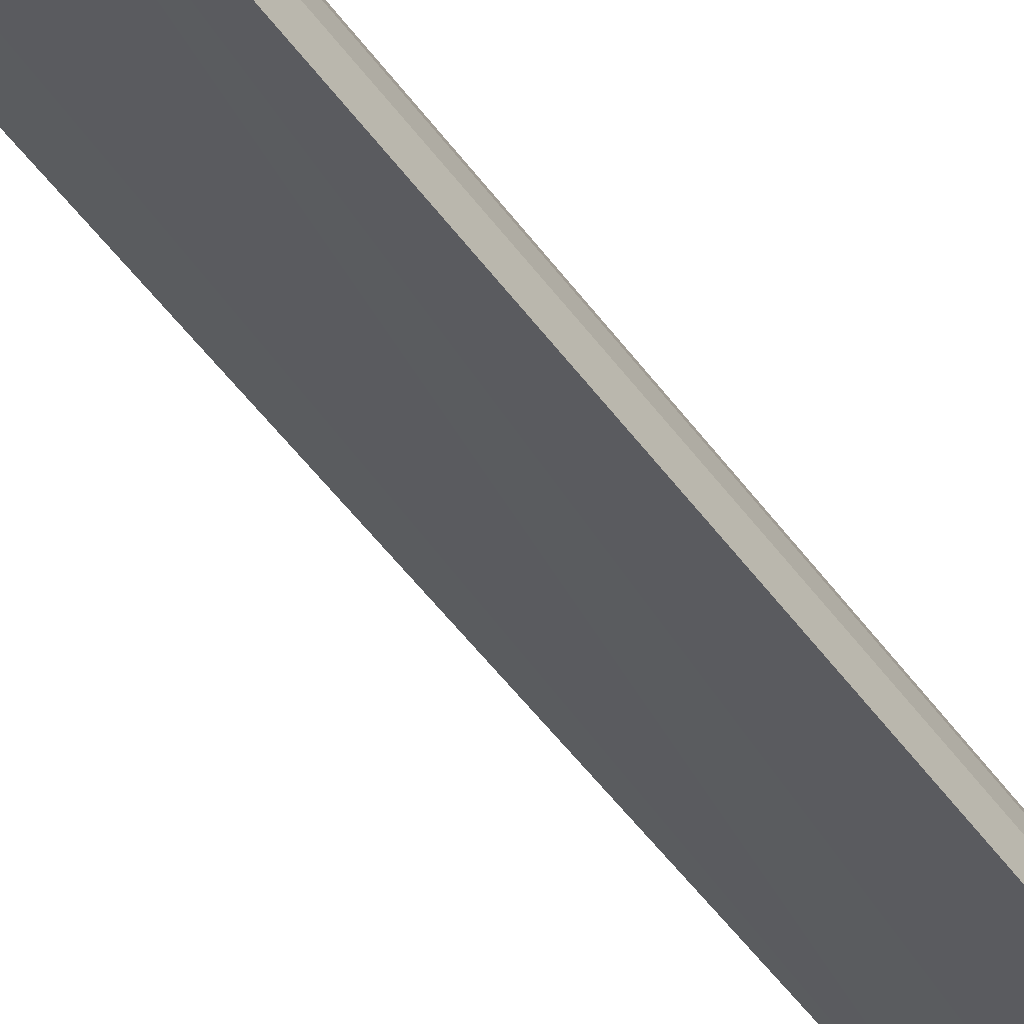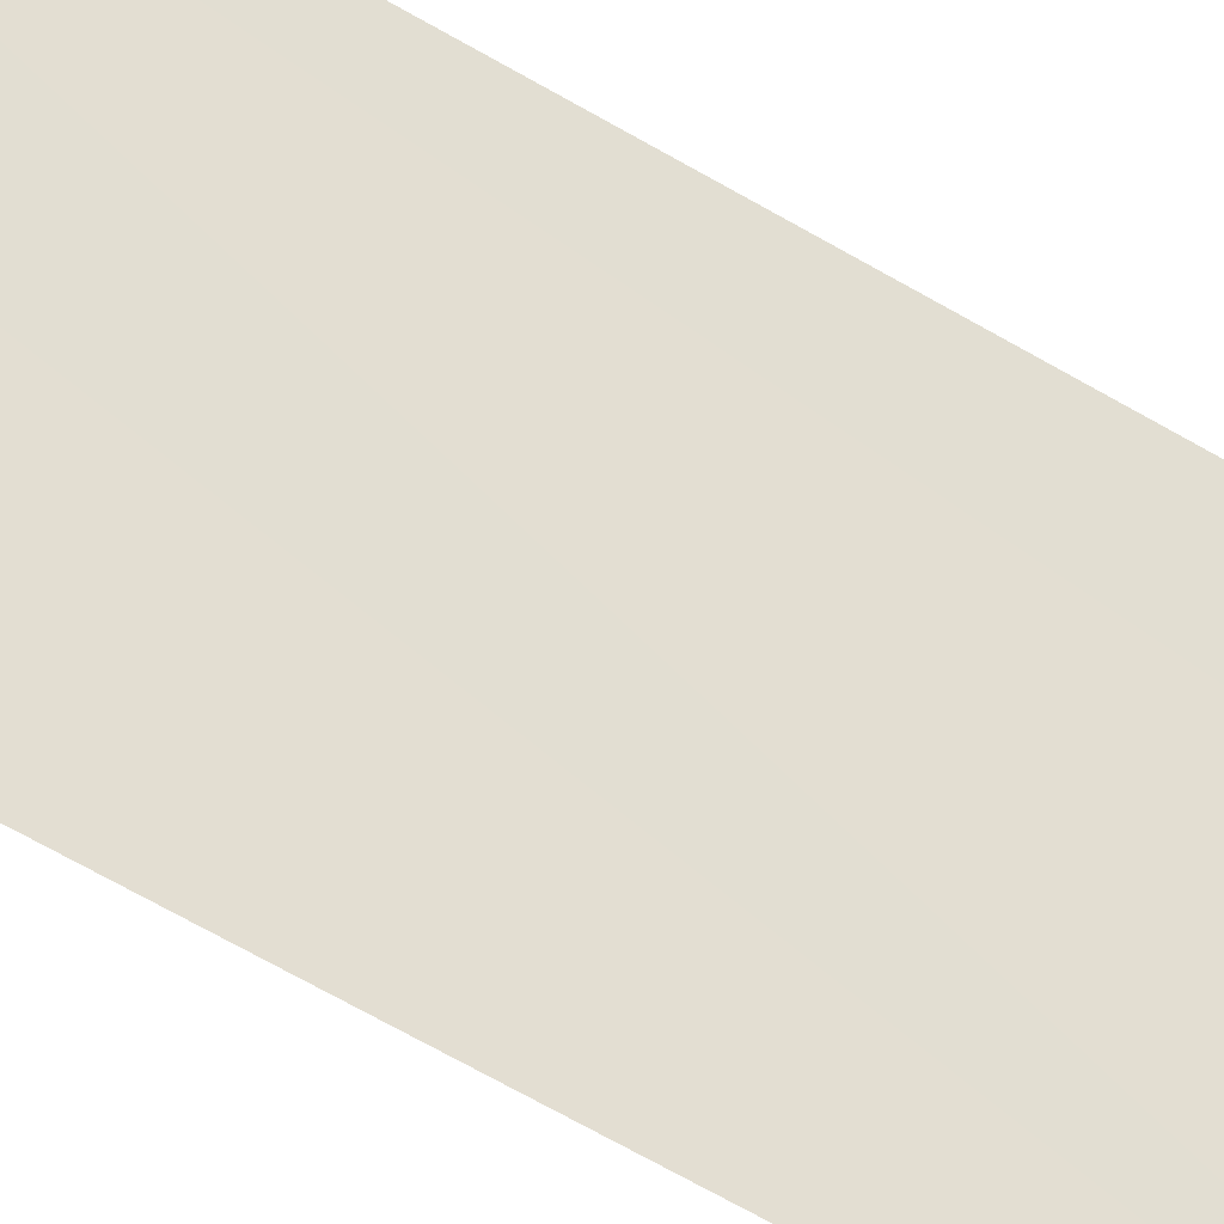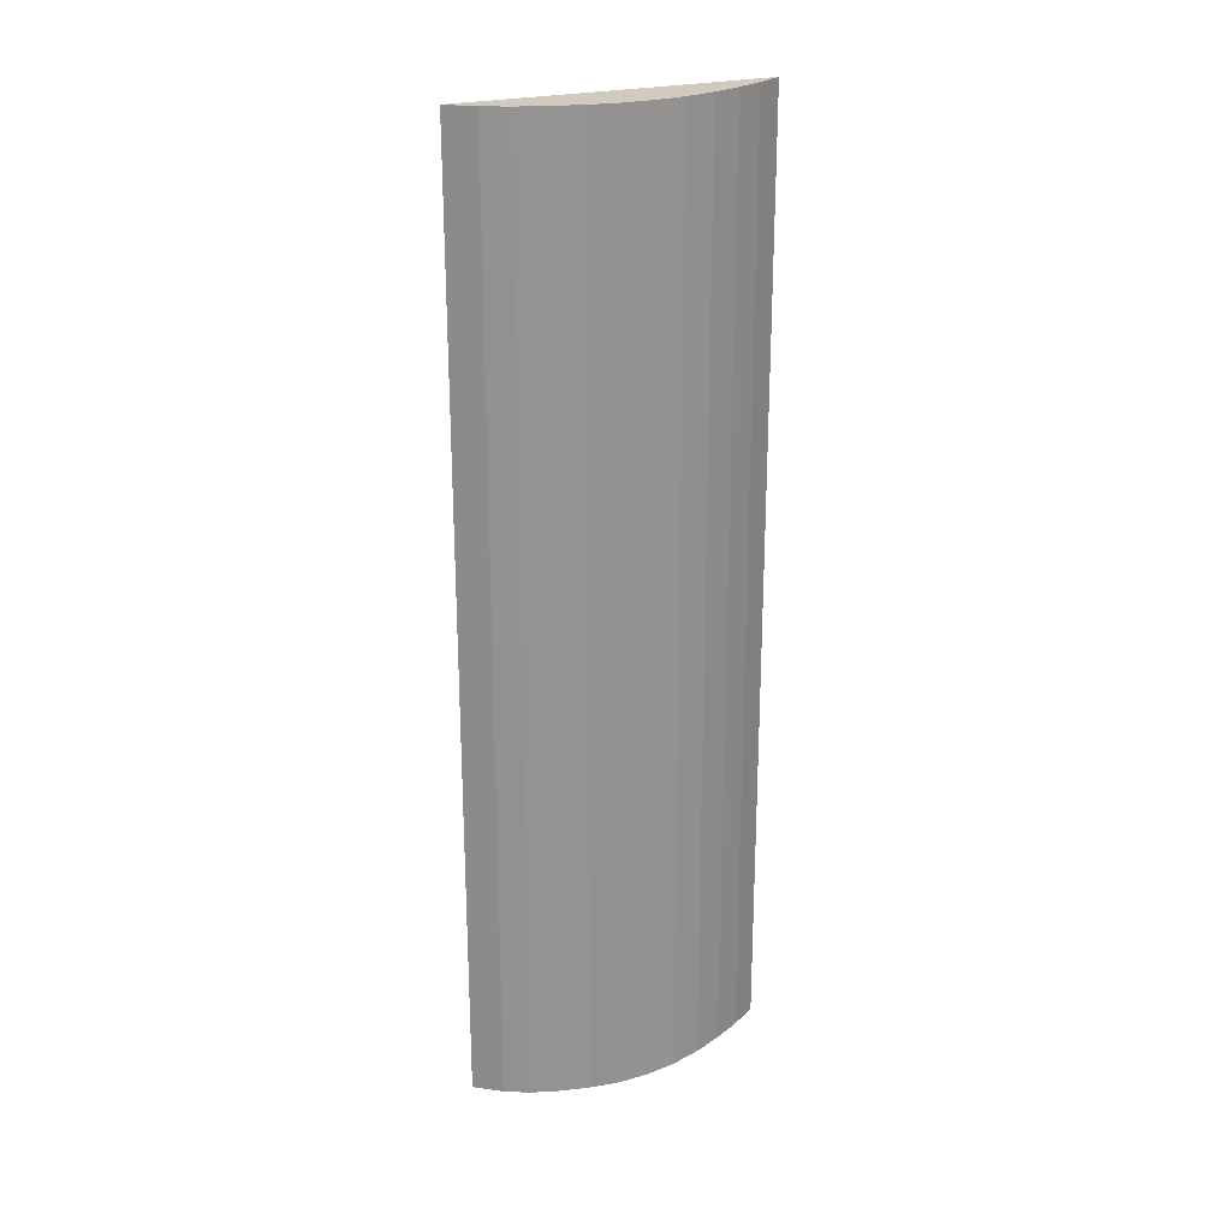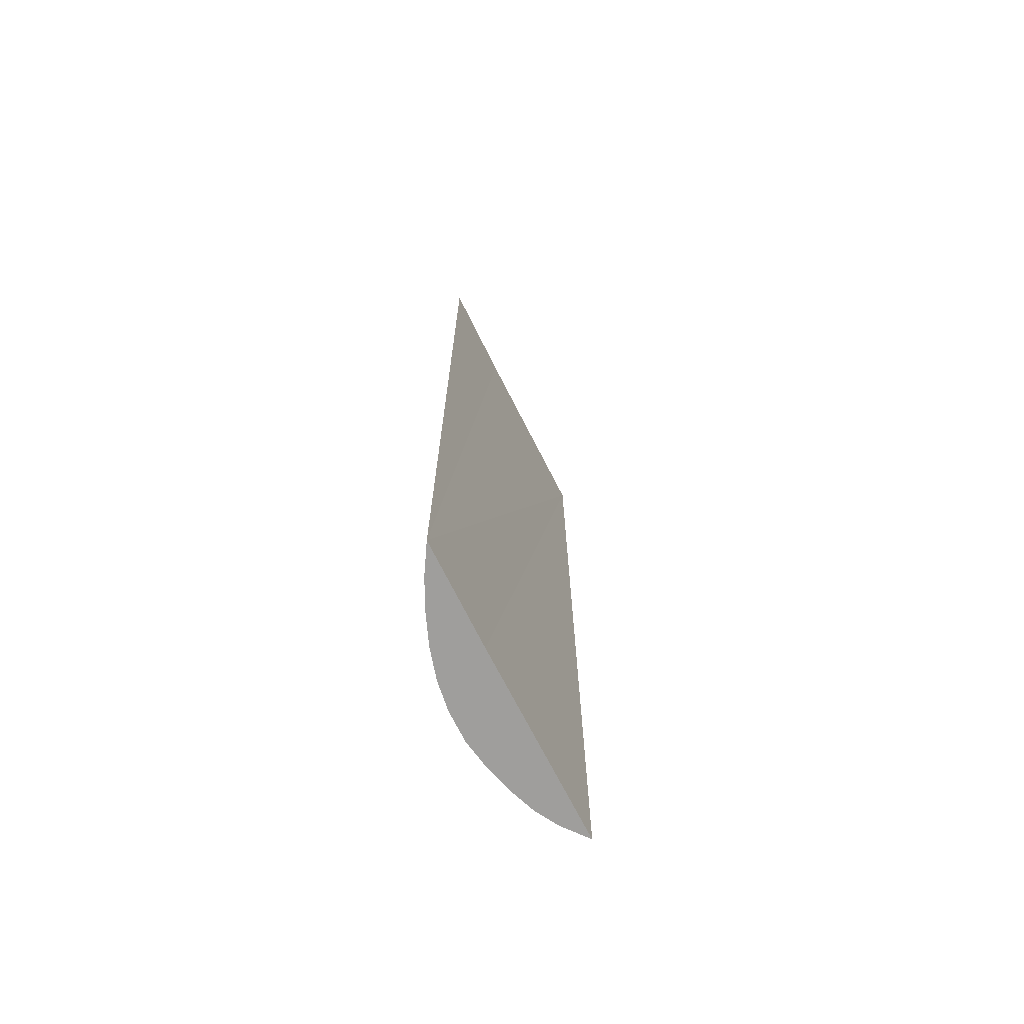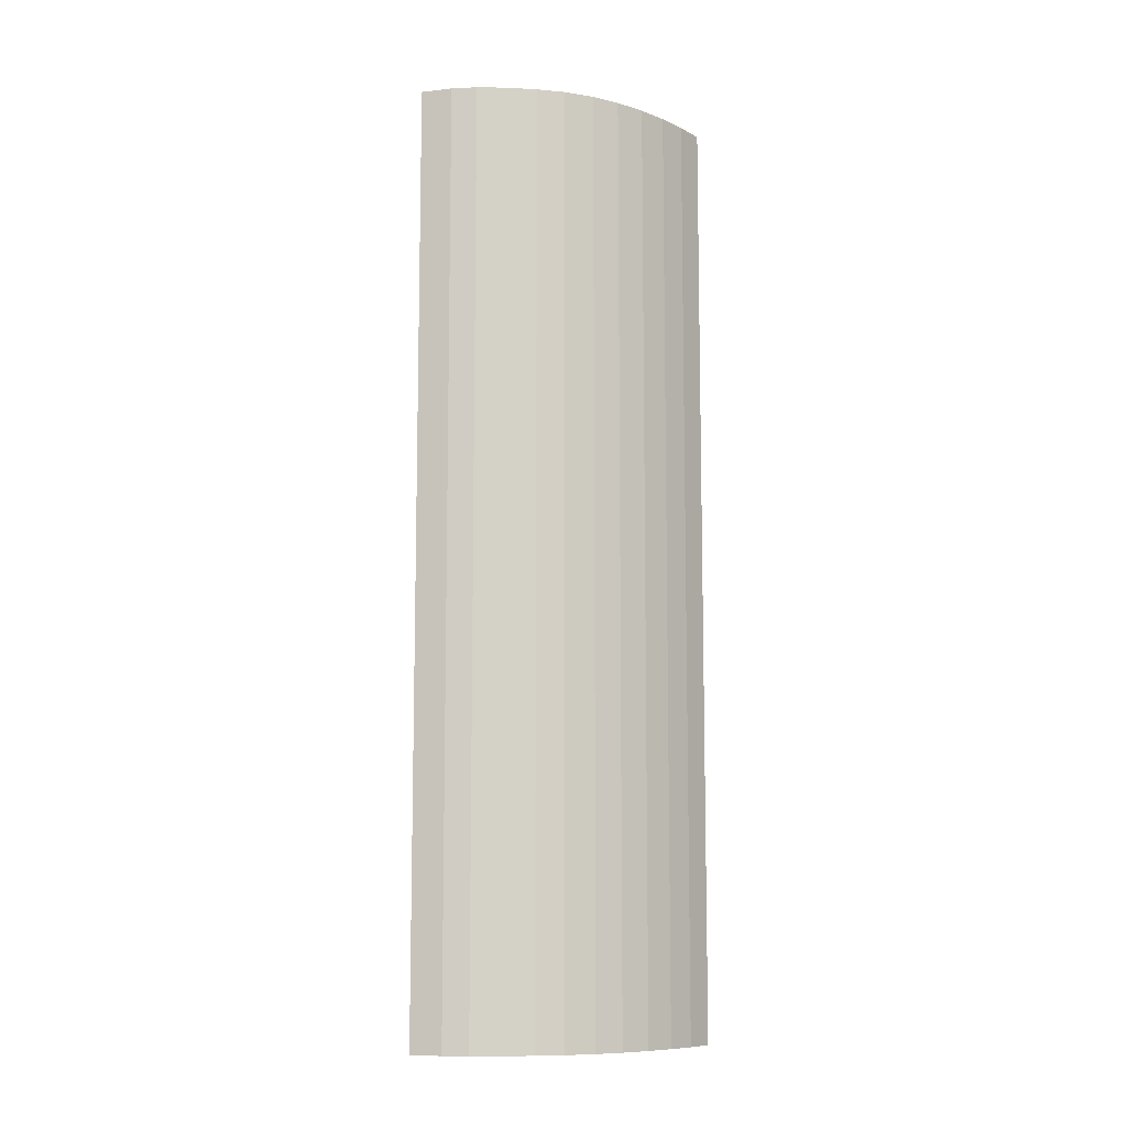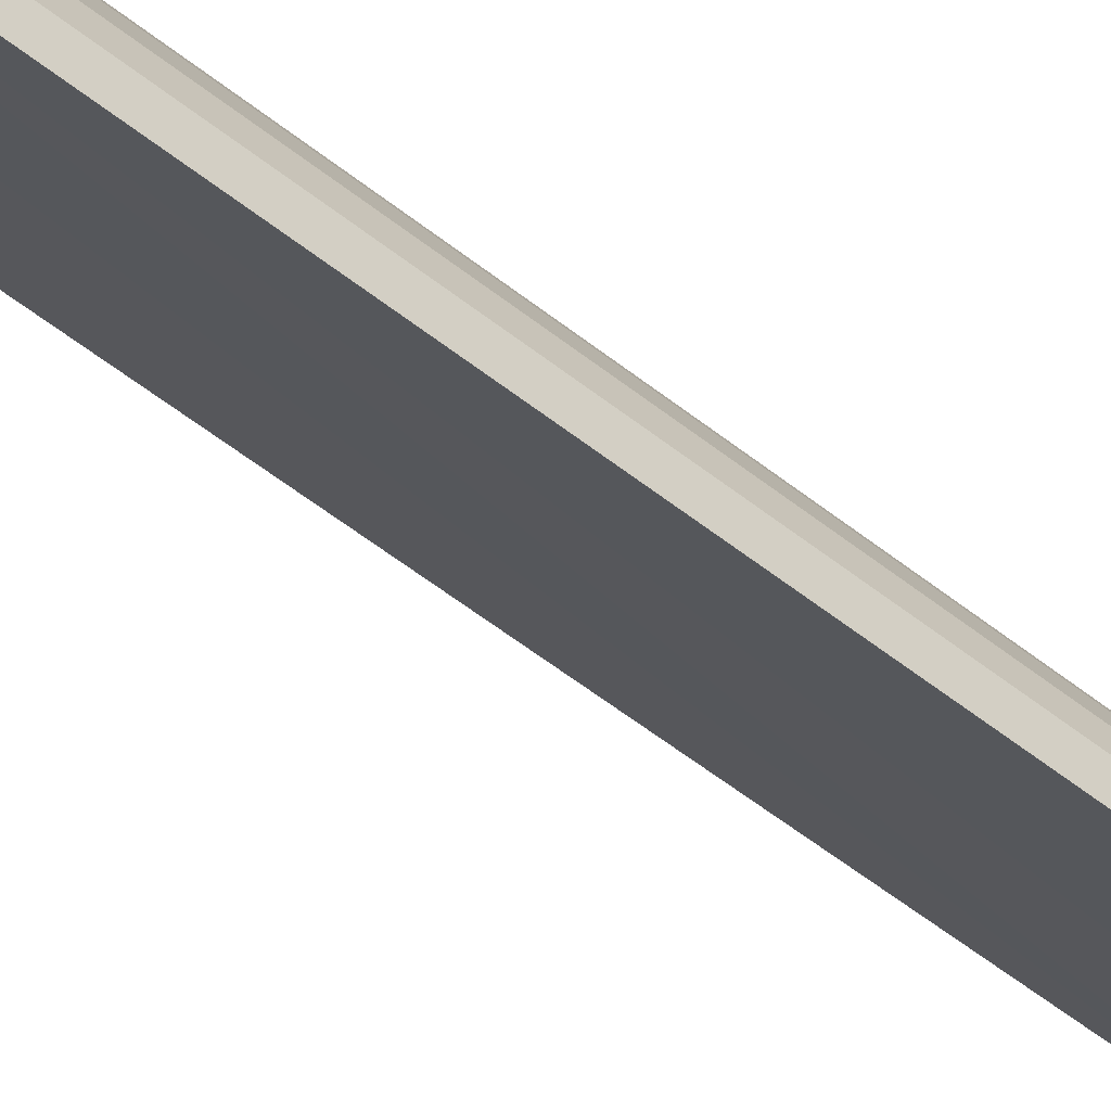
<metadata>
{"format":"obj","ext":"obj","renderer":"f3d","projection":"perspective","resolution":1024,"background":"white","views":[{"elev":-56.2,"azim":-143.4,"up":"+Z"},{"elev":-70.1,"azim":60.4,"up":"+Z"},{"elev":23.6,"azim":-77.3,"up":"+Y"},{"elev":-71.0,"azim":65.1,"up":"+Y"},{"elev":-9.6,"azim":-74.2,"up":"+Y"},{"elev":-57.1,"azim":-129.3,"up":"+Z"}]}
</metadata>
<code>
v  2.695 20.35 2.75
v  3.492 20.35 4.31
v  4.137 20.35 4.548
v  2.89 20.35 4.022
v  2.296 20.35 3.681
v  1.734 20.35 3.274
v  1.466 20.35 1.187
v  1.27 20.35 2.835
v  0.845 20.35 2.302
v  0.55 20.35 1.769
v  0.001 20.35 -0.682
v  0.283 20.35 1.162
v  0.084 20.35 0.547
v  0 20.35 1.246e-15
v  0 0 0
v  0.084 -3.349e-17 0.547
v  0.283 -7.115e-17 1.162
v  0.001 4.176e-17 -0.682
v  0.55 -1.083e-16 1.769
v  0.845 -1.41e-16 2.302
v  1.27 -1.736e-16 2.835
v  1.734 -2.005e-16 3.274
v  2.296 -2.254e-16 3.681
v  2.89 -2.463e-16 4.022
v  3.492 -2.639e-16 4.31
v  4.137 -2.785e-16 4.548
v  2.695 -1.684e-16 2.75
v  1.466 -7.268e-17 1.187
g defaultobject
f 1 2 3
f 2 1 4
f 4 1 5
f 5 1 6
f 6 1 7
f 6 7 8
f 8 7 9
f 9 7 10
f 10 7 11
f 10 11 12
f 12 11 13
f 13 11 14
f 15 13 14
f 13 15 16
f 16 12 13
f 12 16 17
f 18 14 11
f 14 18 15
f 17 10 12
f 10 17 19
f 19 9 10
f 9 19 20
f 20 8 9
f 8 20 21
f 21 6 8
f 6 21 22
f 22 5 6
f 5 22 23
f 23 4 5
f 4 23 24
f 24 2 4
f 2 24 25
f 25 3 2
f 3 25 26
f 26 1 3
f 1 26 7
f 7 26 11
f 11 26 27
f 11 27 18
f 18 27 28
f 25 27 26
f 27 25 24
f 27 24 23
f 27 23 22
f 27 22 28
f 28 22 21
f 28 21 20
f 28 20 19
f 28 19 18
f 18 19 17
f 18 17 16
f 18 16 15

</code>
